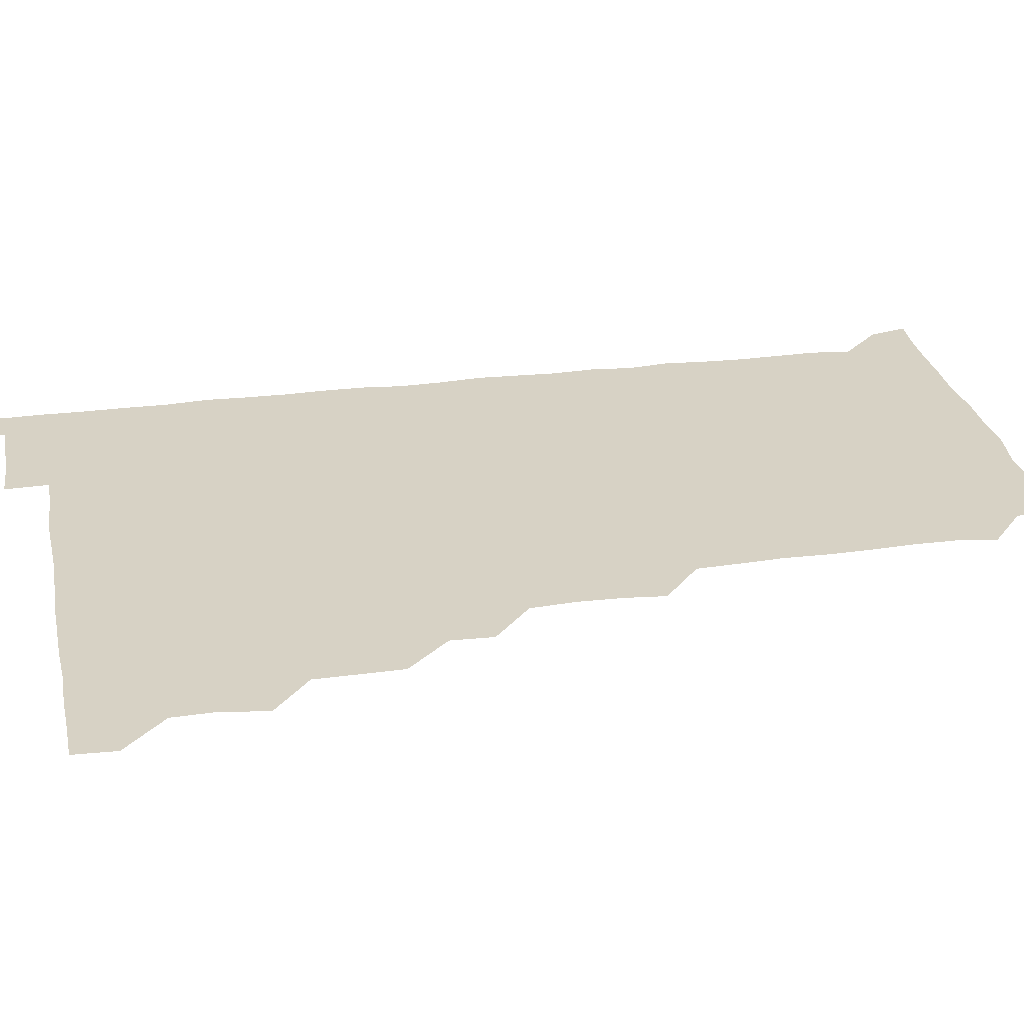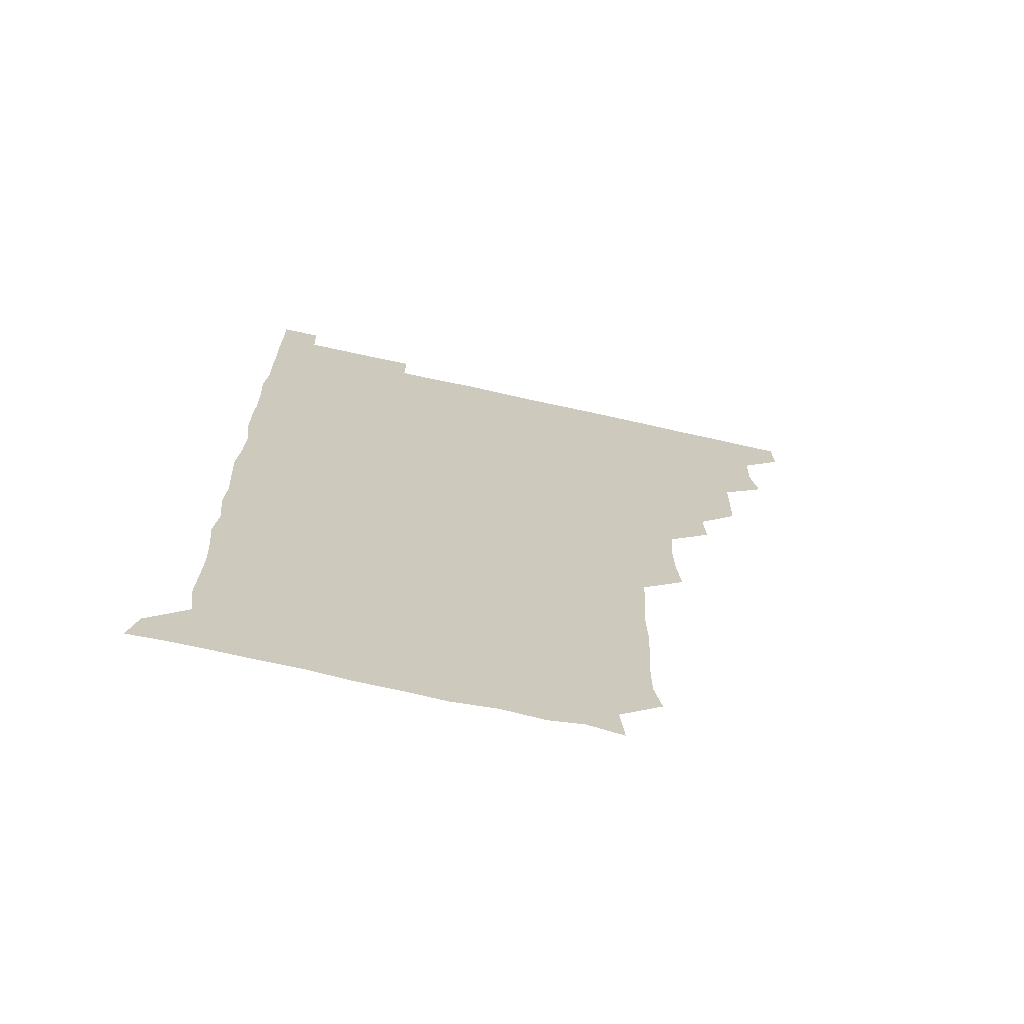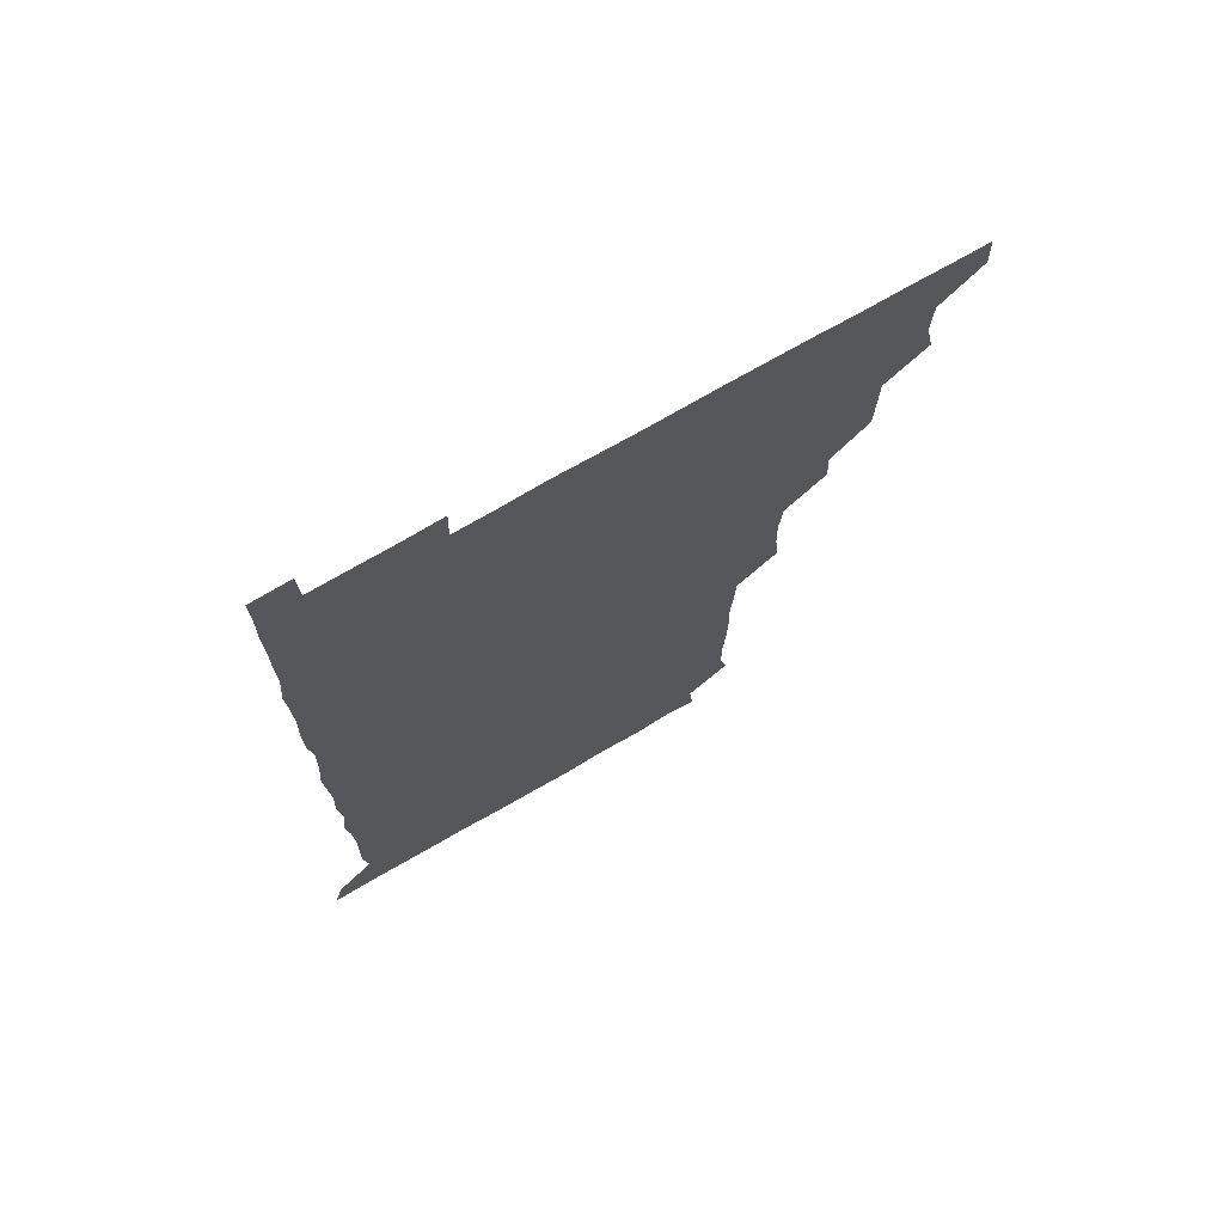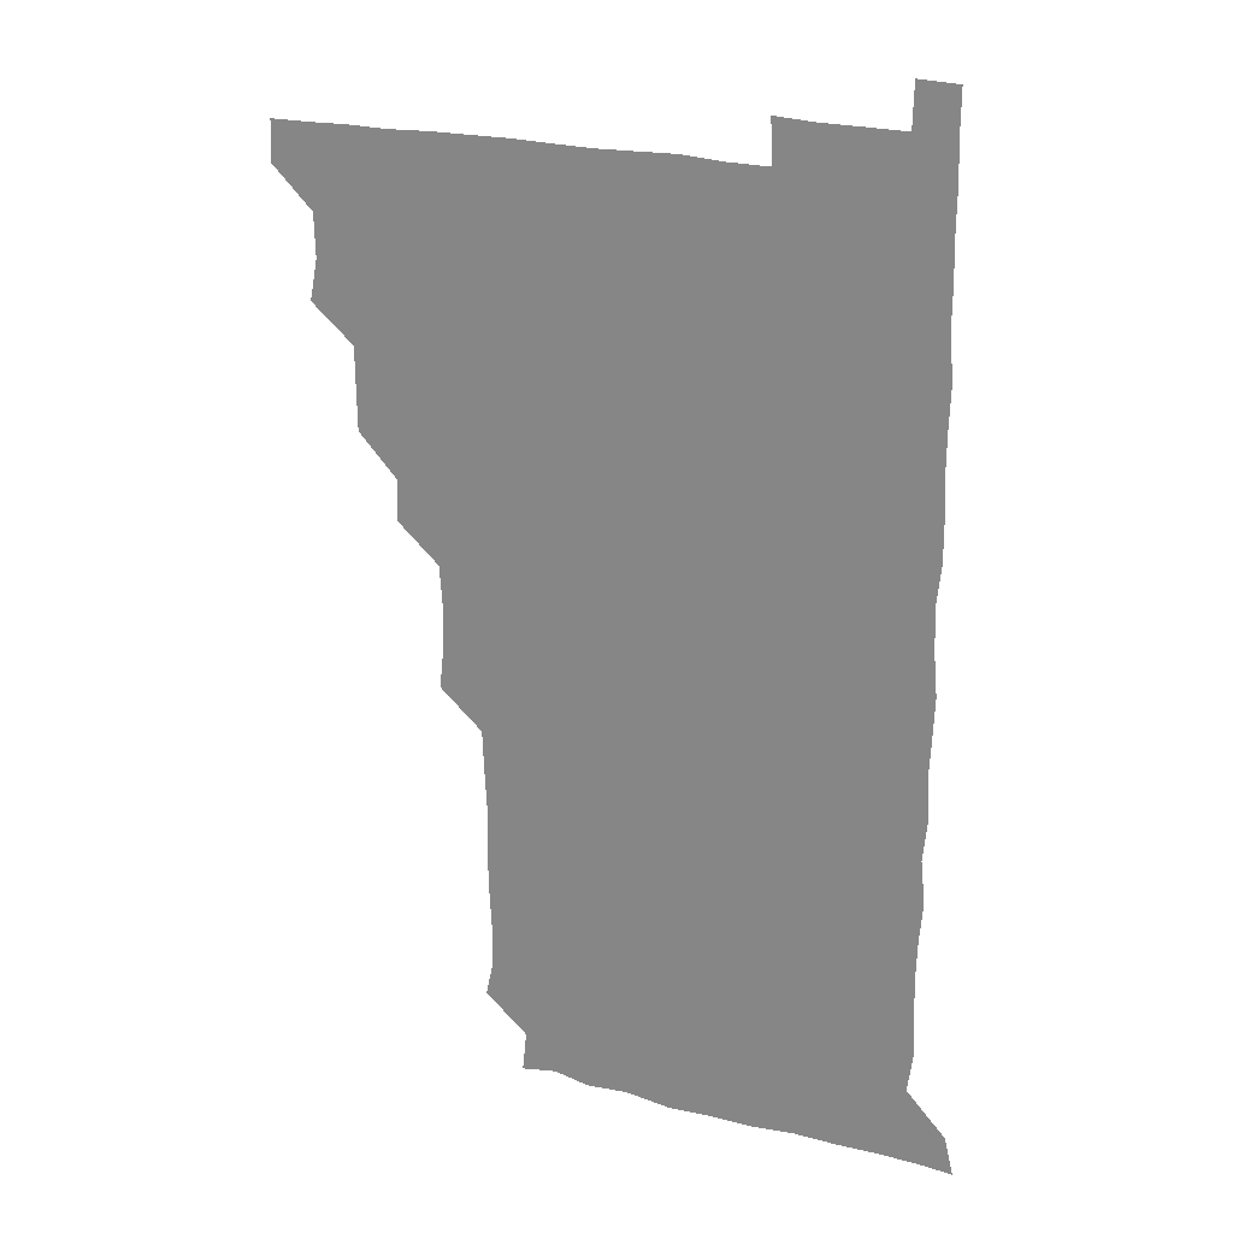
<metadata>
{"format":"obj","ext":"obj","renderer":"f3d","projection":"perspective","resolution":1024,"background":"white","views":[{"elev":27.5,"azim":-101.1,"up":"+Z"},{"elev":-69.6,"azim":167.4,"up":"+Y"},{"elev":72.9,"azim":150.0,"up":"+Y"},{"elev":22.2,"azim":24.6,"up":"+Y"}]}
</metadata>
<code>
v 480.4 510.8 0
v 481.1 525.8 0
v 493.7 464.2 0
v 496.6 479.3 0
v 496.1 495.4 0
v 496.5 510.8 0
v 496.1 525.8 0
v 510.5 419.7 0
v 510.2 434.8 0
v 510 450.3 0
v 511.7 466.6 0
v 511.5 481.1 0
v 512 496.1 0
v 511.6 510.8 0
v 510.9 526.2 0
v 524.6 389 0
v 525.3 404.1 0
v 526.3 420.6 0
v 526.4 436.1 0
v 525.5 450.8 0
v 526 465.9 0
v 526.1 480.9 0
v 526.8 496 0
v 526.2 510.9 0
v 526 526 0
v 539.9 328.5 0
v 541.5 343.3 0
v 541.8 358.8 0
v 540.7 374.7 0
v 540.8 390.7 0
v 542.3 407 0
v 540.5 420.7 0
v 542.5 437.3 0
v 541.9 451.6 0
v 541.2 466.2 0
v 541.5 481.1 0
v 541.6 495.8 0
v 541.4 510.5 0
v 540.9 526.6 0
v 555.8 208 0
v 558.6 220.8 0
v 558.6 236.4 0
v 557.7 252.2 0
v 557.3 267.3 0
v 557.7 283.5 0
v 556.9 298 0
v 556.1 314.3 0
v 556.4 330.7 0
v 556.6 346 0
v 556.3 360.8 0
v 556.4 376.3 0
v 556.2 391.2 0
v 556.5 406.5 0
v 555.9 421 0
v 556.3 436.2 0
v 556.5 451.4 0
v 556.6 466.3 0
v 556.5 481 0
v 556.3 495.8 0
v 556.1 510.8 0
v 555.8 526.7 0
v 570.4 179.2 0
v 571.9 194.3 0
v 569.8 208.1 0
v 573.2 226.2 0
v 572.3 241 0
v 572.1 255.9 0
v 571.9 271 0
v 571.5 285.6 0
v 571.8 301.4 0
v 571.8 317 0
v 571.9 332.1 0
v 571.3 346.3 0
v 571.4 361.4 0
v 571.2 376.2 0
v 571.1 391.2 0
v 571.5 406.6 0
v 571.6 421.6 0
v 571.4 436.2 0
v 571.4 451.4 0
v 571.2 466.1 0
v 571.1 481 0
v 571.3 495.8 0
v 571.3 510.3 0
v 570.4 526.8 0
v 583.8 181.5 0
v 586.4 194.9 0
v 585.6 210.3 0
v 587.7 228.3 0
v 586.8 242.5 0
v 587.2 257.1 0
v 586.8 272 0
v 586 285.7 0
v 586.4 301.6 0
v 586.2 316.3 0
v 586.3 331.6 0
v 586.5 346.8 0
v 586.2 361.5 0
v 586.5 377.1 0
v 586.4 392 0
v 586.3 406.4 0
v 586.8 422 0
v 586 436 0
v 586.3 451.3 0
v 586.7 466.1 0
v 586 481.1 0
v 586.1 495.8 0
v 586.1 510.6 0
v 585.5 526.4 0
v 596.7 178.9 0
v 601.9 199 0
v 602 213.7 0
v 601.9 227.2 0
v 600.7 240 0
v 601.3 257.3 0
v 601.2 271.8 0
v 601.5 287.3 0
v 601.3 301.9 0
v 601.3 316.1 0
v 601.1 331.5 0
v 601.3 346.8 0
v 601 360.9 0
v 601.1 376 0
v 600.9 390.6 0
v 601.2 406.6 0
v 601.2 421.5 0
v 600.9 435.9 0
v 601.2 451.2 0
v 601.3 466.1 0
v 601.2 481 0
v 600.8 496.2 0
v 601.1 510.8 0
v 600.7 526.2 0
v 612.8 180.1 0
v 616.5 198.4 0
v 616.5 212.6 0
v 616.5 227.4 0
v 616.4 242.2 0
v 616.2 256.5 0
v 616.1 271.4 0
v 616.1 286.3 0
v 615.8 300.8 0
v 616.2 317.9 0
v 616.2 331.8 0
v 616.2 346.9 0
v 615.9 360.6 0
v 616.1 376.6 0
v 616.2 391.6 0
v 616.1 406.6 0
v 616 421.2 0
v 616 436.2 0
v 616.3 451.6 0
v 616.1 466.2 0
v 616.2 481 0
v 616.5 495.7 0
v 616.3 510.4 0
v 615.6 526.6 0
v 629.6 178.1 0
v 630.5 197.3 0
v 631.1 212.4 0
v 631.2 227.7 0
v 631 241.9 0
v 631.2 257.1 0
v 631 272.1 0
v 631.1 287.1 0
v 631.4 301.7 0
v 631.1 316.2 0
v 630.9 331.6 0
v 631 346.7 0
v 631.2 362.2 0
v 631 376.2 0
v 631 391.5 0
v 631 406.9 0
v 631 421.2 0
v 630.9 436.2 0
v 631 451.3 0
v 631 466.1 0
v 631.1 481 0
v 631.4 495.7 0
v 631.1 510.6 0
v 630.1 527 0
v 645.5 178.9 0
v 645.6 196.7 0
v 645.7 212.6 0
v 645.9 227.6 0
v 645.9 241.6 0
v 646.1 257.2 0
v 646.1 271 0
v 645.7 286.3 0
v 645.9 303.1 0
v 646.1 316.3 0
v 646 330.7 0
v 645.9 346.4 0
v 645.8 361.5 0
v 645.8 377.1 0
v 645.9 391.7 0
v 645.9 406.3 0
v 645.8 421.7 0
v 645.6 437 0
v 646 451.2 0
v 646 466 0
v 646 481.1 0
v 646.1 495.9 0
v 646.1 510.7 0
v 645.6 526 0
v 661.4 178.8 0
v 660.7 196.7 0
v 660.8 211.9 0
v 660.5 227.4 0
v 661.1 240.4 0
v 660.5 257.2 0
v 660.9 272 0
v 660.8 287 0
v 660.8 301.9 0
v 660.8 316.8 0
v 660.8 331.2 0
v 660.5 347.4 0
v 660.6 361.9 0
v 661.1 375.8 0
v 660.5 391.9 0
v 660.9 406.4 0
v 660.8 421.5 0
v 661.3 435.9 0
v 660.9 451.4 0
v 660.9 466.2 0
v 661 481 0
v 660.9 496 0
v 661.1 510.8 0
v 661.1 525.8 0
v 660.7 541.6 0
v 677.5 180.3 0
v 676 196.6 0
v 675.5 212.4 0
v 675.4 227.2 0
v 675.8 241.8 0
v 675.6 256.6 0
v 675.3 272.4 0
v 675.7 286.6 0
v 675.1 302.7 0
v 675.5 316.9 0
v 675.3 332.4 0
v 675.7 346.5 0
v 675.4 361.9 0
v 675.6 376.6 0
v 676.3 390.7 0
v 675.8 406.2 0
v 675.6 421.5 0
v 675.9 436.1 0
v 675.2 452 0
v 675.7 466.3 0
v 675.8 481.2 0
v 675.9 496.1 0
v 675.9 510.9 0
v 675.9 525.9 0
v 675.7 540.8 0
v 693.5 180.2 0
v 691.1 196.3 0
v 690.3 211.9 0
v 690.1 227.2 0
v 690.5 241.6 0
v 690.3 257 0
v 690.5 271.6 0
v 690.5 286.7 0
v 690.5 301.4 0
v 689.8 317.5 0
v 690.3 331.7 0
v 690.6 346.4 0
v 690.6 361.3 0
v 690.2 376.6 0
v 691 390.7 0
v 689.3 407.9 0
v 690.9 421.2 0
v 690.7 436.3 0
v 690.7 451.3 0
v 690.6 466.3 0
v 690.7 481.1 0
v 690.7 496.2 0
v 690.7 511.1 0
v 690.8 525.9 0
v 691 540.7 0
v 708.8 180.6 0
v 706.1 195.8 0
v 704.7 211.4 0
v 705.4 225.9 0
v 705.3 240.8 0
v 705.2 256 0
v 704.6 271.9 0
v 705.3 286.4 0
v 705 301.2 0
v 704.7 316.8 0
v 704.9 331.2 0
v 705.9 345.8 0
v 704.4 362.1 0
v 704.4 376.4 0
v 706 390.4 0
v 705.1 406.8 0
v 704.7 421.6 0
v 705.7 435.9 0
v 704.7 451.8 0
v 705 466.4 0
v 705.2 481.1 0
v 705.8 495.9 0
v 705.4 511.1 0
v 705.9 525.9 0
v 705.8 540.5 0
v 706.2 556.4 0
v 723.4 180.5 0
v 719.3 196.4 0
v 718.8 208.9 0
v 720.7 223 0
v 720.3 237.9 0
v 719.9 253.2 0
v 720.5 268.2 0
v 721.8 282.7 0
v 720.2 298.2 0
v 721.8 313 0
v 720.9 328.5 0
v 721.7 343.4 0
v 722.4 358.1 0
v 721.1 373.6 0
v 720.6 389.3 0
v 722.2 404.2 0
v 722.2 419.1 0
v 721.6 434.2 0
v 721.8 449.4 0
v 722.4 464.2 0
v 721.1 479.8 0
v 721.2 495.1 0
v 721 510.6 0
v 721.2 525.9 0
v 720.8 541 0
v 721 555.8 0
v 736.8 179.7 0
v 733.5 193.6 0
f 5 6 1
f 1 6 2
f 6 7 2
f 10 11 3
f 3 11 4
f 11 12 4
f 4 12 5
f 12 13 5
f 5 13 6
f 13 14 6
f 6 14 7
f 14 15 7
f 17 18 8
f 8 18 9
f 18 19 9
f 9 19 10
f 19 20 10
f 10 20 11
f 20 21 11
f 11 21 12
f 21 22 12
f 12 22 13
f 22 23 13
f 13 23 14
f 23 24 14
f 14 24 15
f 24 25 15
f 29 30 16
f 16 30 17
f 30 31 17
f 17 31 18
f 31 32 18
f 18 32 19
f 32 33 19
f 19 33 20
f 33 34 20
f 20 34 21
f 34 35 21
f 21 35 22
f 35 36 22
f 22 36 23
f 36 37 23
f 23 37 24
f 37 38 24
f 24 38 25
f 38 39 25
f 47 48 26
f 26 48 27
f 48 49 27
f 27 49 28
f 49 50 28
f 28 50 29
f 50 51 29
f 29 51 30
f 51 52 30
f 30 52 31
f 52 53 31
f 31 53 32
f 53 54 32
f 32 54 33
f 54 55 33
f 33 55 34
f 55 56 34
f 34 56 35
f 56 57 35
f 35 57 36
f 57 58 36
f 36 58 37
f 58 59 37
f 37 59 38
f 59 60 38
f 38 60 39
f 60 61 39
f 63 64 40
f 40 64 41
f 64 65 41
f 41 65 42
f 65 66 42
f 42 66 43
f 66 67 43
f 43 67 44
f 67 68 44
f 44 68 45
f 68 69 45
f 45 69 46
f 69 70 46
f 46 70 47
f 70 71 47
f 47 71 48
f 71 72 48
f 48 72 49
f 72 73 49
f 49 73 50
f 73 74 50
f 50 74 51
f 74 75 51
f 51 75 52
f 75 76 52
f 52 76 53
f 76 77 53
f 53 77 54
f 77 78 54
f 54 78 55
f 78 79 55
f 55 79 56
f 79 80 56
f 56 80 57
f 80 81 57
f 57 81 58
f 81 82 58
f 58 82 59
f 82 83 59
f 59 83 60
f 83 84 60
f 60 84 61
f 84 85 61
f 62 86 63
f 86 87 63
f 63 87 64
f 87 88 64
f 64 88 65
f 88 89 65
f 65 89 66
f 89 90 66
f 66 90 67
f 90 91 67
f 67 91 68
f 91 92 68
f 68 92 69
f 92 93 69
f 69 93 70
f 93 94 70
f 70 94 71
f 94 95 71
f 71 95 72
f 95 96 72
f 72 96 73
f 96 97 73
f 73 97 74
f 97 98 74
f 74 98 75
f 98 99 75
f 75 99 76
f 99 100 76
f 76 100 77
f 100 101 77
f 77 101 78
f 101 102 78
f 78 102 79
f 102 103 79
f 79 103 80
f 103 104 80
f 80 104 81
f 104 105 81
f 81 105 82
f 105 106 82
f 82 106 83
f 106 107 83
f 83 107 84
f 107 108 84
f 84 108 85
f 108 109 85
f 86 110 87
f 110 111 87
f 87 111 88
f 111 112 88
f 88 112 89
f 112 113 89
f 89 113 90
f 113 114 90
f 90 114 91
f 114 115 91
f 91 115 92
f 115 116 92
f 92 116 93
f 116 117 93
f 93 117 94
f 117 118 94
f 94 118 95
f 118 119 95
f 95 119 96
f 119 120 96
f 96 120 97
f 120 121 97
f 97 121 98
f 121 122 98
f 98 122 99
f 122 123 99
f 99 123 100
f 123 124 100
f 100 124 101
f 124 125 101
f 101 125 102
f 125 126 102
f 102 126 103
f 126 127 103
f 103 127 104
f 127 128 104
f 104 128 105
f 128 129 105
f 105 129 106
f 129 130 106
f 106 130 107
f 130 131 107
f 107 131 108
f 131 132 108
f 108 132 109
f 132 133 109
f 110 134 111
f 134 135 111
f 111 135 112
f 135 136 112
f 112 136 113
f 136 137 113
f 113 137 114
f 137 138 114
f 114 138 115
f 138 139 115
f 115 139 116
f 139 140 116
f 116 140 117
f 140 141 117
f 117 141 118
f 141 142 118
f 118 142 119
f 142 143 119
f 119 143 120
f 143 144 120
f 120 144 121
f 144 145 121
f 121 145 122
f 145 146 122
f 122 146 123
f 146 147 123
f 123 147 124
f 147 148 124
f 124 148 125
f 148 149 125
f 125 149 126
f 149 150 126
f 126 150 127
f 150 151 127
f 127 151 128
f 151 152 128
f 128 152 129
f 152 153 129
f 129 153 130
f 153 154 130
f 130 154 131
f 154 155 131
f 131 155 132
f 155 156 132
f 132 156 133
f 156 157 133
f 134 158 135
f 158 159 135
f 135 159 136
f 159 160 136
f 136 160 137
f 160 161 137
f 137 161 138
f 161 162 138
f 138 162 139
f 162 163 139
f 139 163 140
f 163 164 140
f 140 164 141
f 164 165 141
f 141 165 142
f 165 166 142
f 142 166 143
f 166 167 143
f 143 167 144
f 167 168 144
f 144 168 145
f 168 169 145
f 145 169 146
f 169 170 146
f 146 170 147
f 170 171 147
f 147 171 148
f 171 172 148
f 148 172 149
f 172 173 149
f 149 173 150
f 173 174 150
f 150 174 151
f 174 175 151
f 151 175 152
f 175 176 152
f 152 176 153
f 176 177 153
f 153 177 154
f 177 178 154
f 154 178 155
f 178 179 155
f 155 179 156
f 179 180 156
f 156 180 157
f 180 181 157
f 158 182 159
f 182 183 159
f 159 183 160
f 183 184 160
f 160 184 161
f 184 185 161
f 161 185 162
f 185 186 162
f 162 186 163
f 186 187 163
f 163 187 164
f 187 188 164
f 164 188 165
f 188 189 165
f 165 189 166
f 189 190 166
f 166 190 167
f 190 191 167
f 167 191 168
f 191 192 168
f 168 192 169
f 192 193 169
f 169 193 170
f 193 194 170
f 170 194 171
f 194 195 171
f 171 195 172
f 195 196 172
f 172 196 173
f 196 197 173
f 173 197 174
f 197 198 174
f 174 198 175
f 198 199 175
f 175 199 176
f 199 200 176
f 176 200 177
f 200 201 177
f 177 201 178
f 201 202 178
f 178 202 179
f 202 203 179
f 179 203 180
f 203 204 180
f 180 204 181
f 204 205 181
f 182 206 183
f 206 207 183
f 183 207 184
f 207 208 184
f 184 208 185
f 208 209 185
f 185 209 186
f 209 210 186
f 186 210 187
f 210 211 187
f 187 211 188
f 211 212 188
f 188 212 189
f 212 213 189
f 189 213 190
f 213 214 190
f 190 214 191
f 214 215 191
f 191 215 192
f 215 216 192
f 192 216 193
f 216 217 193
f 193 217 194
f 217 218 194
f 194 218 195
f 218 219 195
f 195 219 196
f 219 220 196
f 196 220 197
f 220 221 197
f 197 221 198
f 221 222 198
f 198 222 199
f 222 223 199
f 199 223 200
f 223 224 200
f 200 224 201
f 224 225 201
f 201 225 202
f 225 226 202
f 202 226 203
f 226 227 203
f 203 227 204
f 227 228 204
f 204 228 205
f 228 229 205
f 206 231 207
f 231 232 207
f 207 232 208
f 232 233 208
f 208 233 209
f 233 234 209
f 209 234 210
f 234 235 210
f 210 235 211
f 235 236 211
f 211 236 212
f 236 237 212
f 212 237 213
f 237 238 213
f 213 238 214
f 238 239 214
f 214 239 215
f 239 240 215
f 215 240 216
f 240 241 216
f 216 241 217
f 241 242 217
f 217 242 218
f 242 243 218
f 218 243 219
f 243 244 219
f 219 244 220
f 244 245 220
f 220 245 221
f 245 246 221
f 221 246 222
f 246 247 222
f 222 247 223
f 247 248 223
f 223 248 224
f 248 249 224
f 224 249 225
f 249 250 225
f 225 250 226
f 250 251 226
f 226 251 227
f 251 252 227
f 227 252 228
f 252 253 228
f 228 253 229
f 253 254 229
f 229 254 230
f 254 255 230
f 231 256 232
f 256 257 232
f 232 257 233
f 257 258 233
f 233 258 234
f 258 259 234
f 234 259 235
f 259 260 235
f 235 260 236
f 260 261 236
f 236 261 237
f 261 262 237
f 237 262 238
f 262 263 238
f 238 263 239
f 263 264 239
f 239 264 240
f 264 265 240
f 240 265 241
f 265 266 241
f 241 266 242
f 266 267 242
f 242 267 243
f 267 268 243
f 243 268 244
f 268 269 244
f 244 269 245
f 269 270 245
f 245 270 246
f 270 271 246
f 246 271 247
f 271 272 247
f 247 272 248
f 272 273 248
f 248 273 249
f 273 274 249
f 249 274 250
f 274 275 250
f 250 275 251
f 275 276 251
f 251 276 252
f 276 277 252
f 252 277 253
f 277 278 253
f 253 278 254
f 278 279 254
f 254 279 255
f 279 280 255
f 256 281 257
f 281 282 257
f 257 282 258
f 282 283 258
f 258 283 259
f 283 284 259
f 259 284 260
f 284 285 260
f 260 285 261
f 285 286 261
f 261 286 262
f 286 287 262
f 262 287 263
f 287 288 263
f 263 288 264
f 288 289 264
f 264 289 265
f 289 290 265
f 265 290 266
f 290 291 266
f 266 291 267
f 291 292 267
f 267 292 268
f 292 293 268
f 268 293 269
f 293 294 269
f 269 294 270
f 294 295 270
f 270 295 271
f 295 296 271
f 271 296 272
f 296 297 272
f 272 297 273
f 297 298 273
f 273 298 274
f 298 299 274
f 274 299 275
f 299 300 275
f 275 300 276
f 300 301 276
f 276 301 277
f 301 302 277
f 277 302 278
f 302 303 278
f 278 303 279
f 303 304 279
f 279 304 280
f 304 305 280
f 281 307 282
f 307 308 282
f 282 308 283
f 308 309 283
f 283 309 284
f 309 310 284
f 284 310 285
f 310 311 285
f 285 311 286
f 311 312 286
f 286 312 287
f 312 313 287
f 287 313 288
f 313 314 288
f 288 314 289
f 314 315 289
f 289 315 290
f 315 316 290
f 290 316 291
f 316 317 291
f 291 317 292
f 317 318 292
f 292 318 293
f 318 319 293
f 293 319 294
f 319 320 294
f 294 320 295
f 320 321 295
f 295 321 296
f 321 322 296
f 296 322 297
f 322 323 297
f 297 323 298
f 323 324 298
f 298 324 299
f 324 325 299
f 299 325 300
f 325 326 300
f 300 326 301
f 326 327 301
f 301 327 302
f 327 328 302
f 302 328 303
f 328 329 303
f 303 329 304
f 329 330 304
f 304 330 305
f 330 331 305
f 305 331 306
f 331 332 306
f 307 333 308
f 333 334 308
f 308 334 309

</code>
